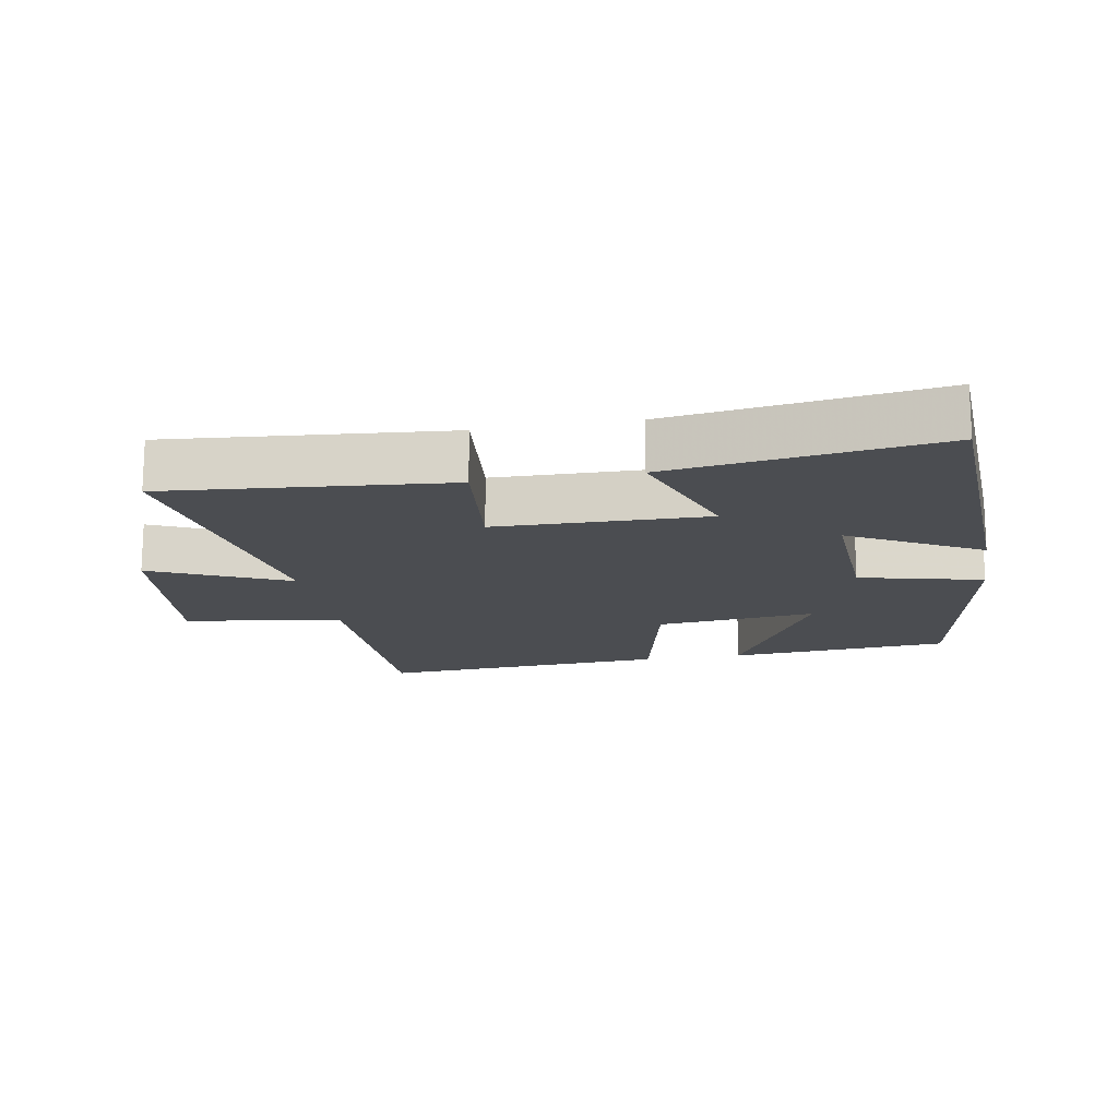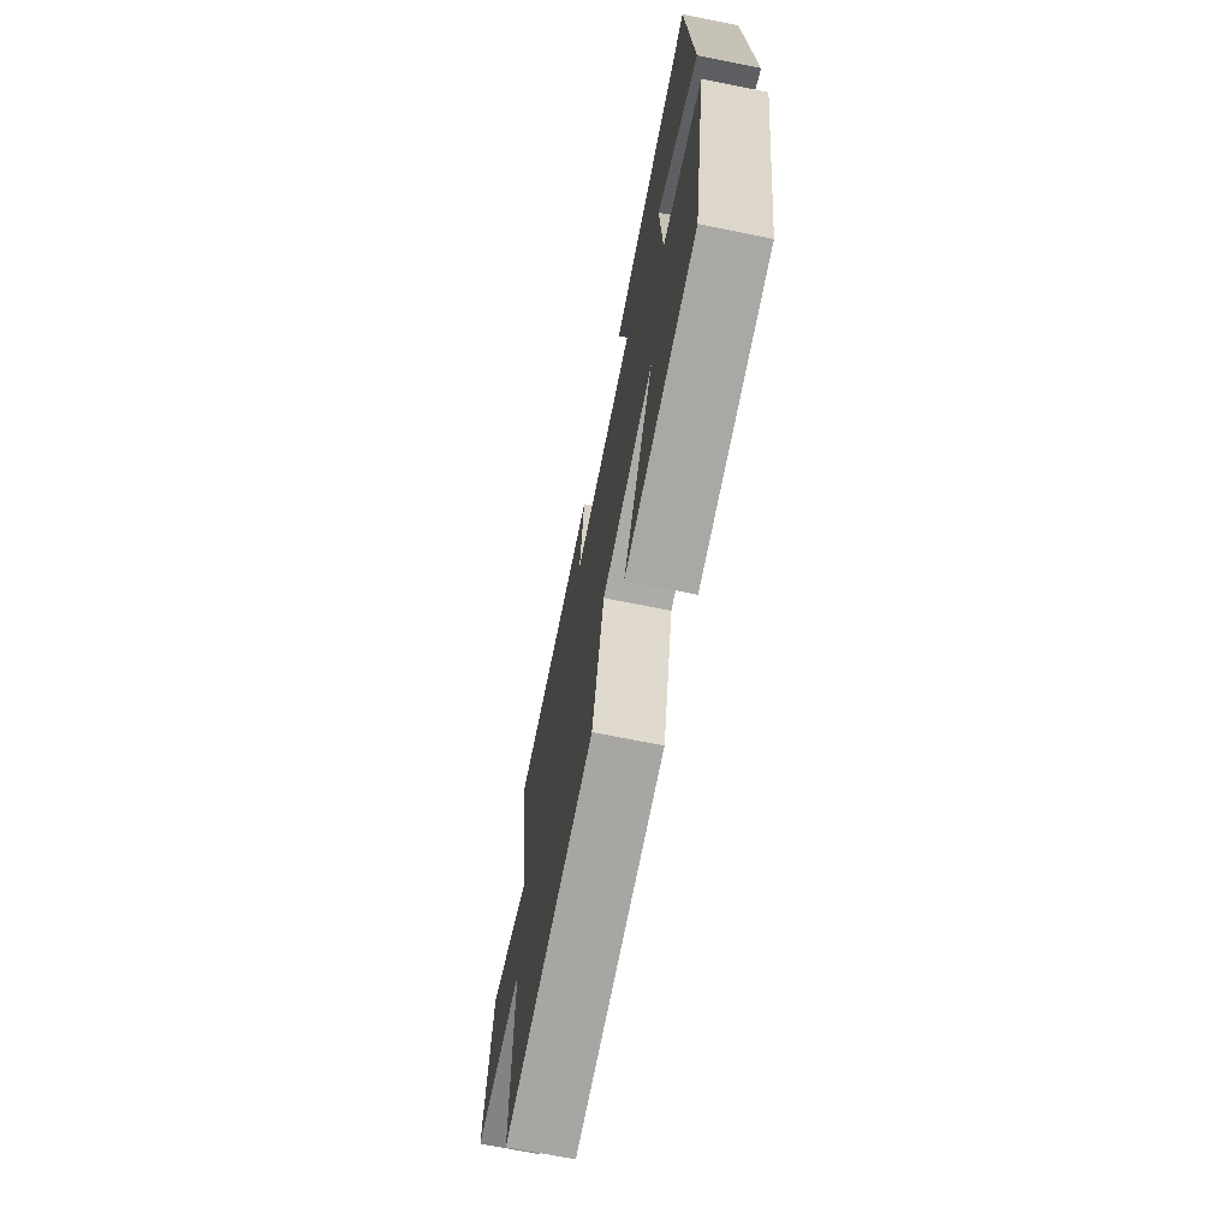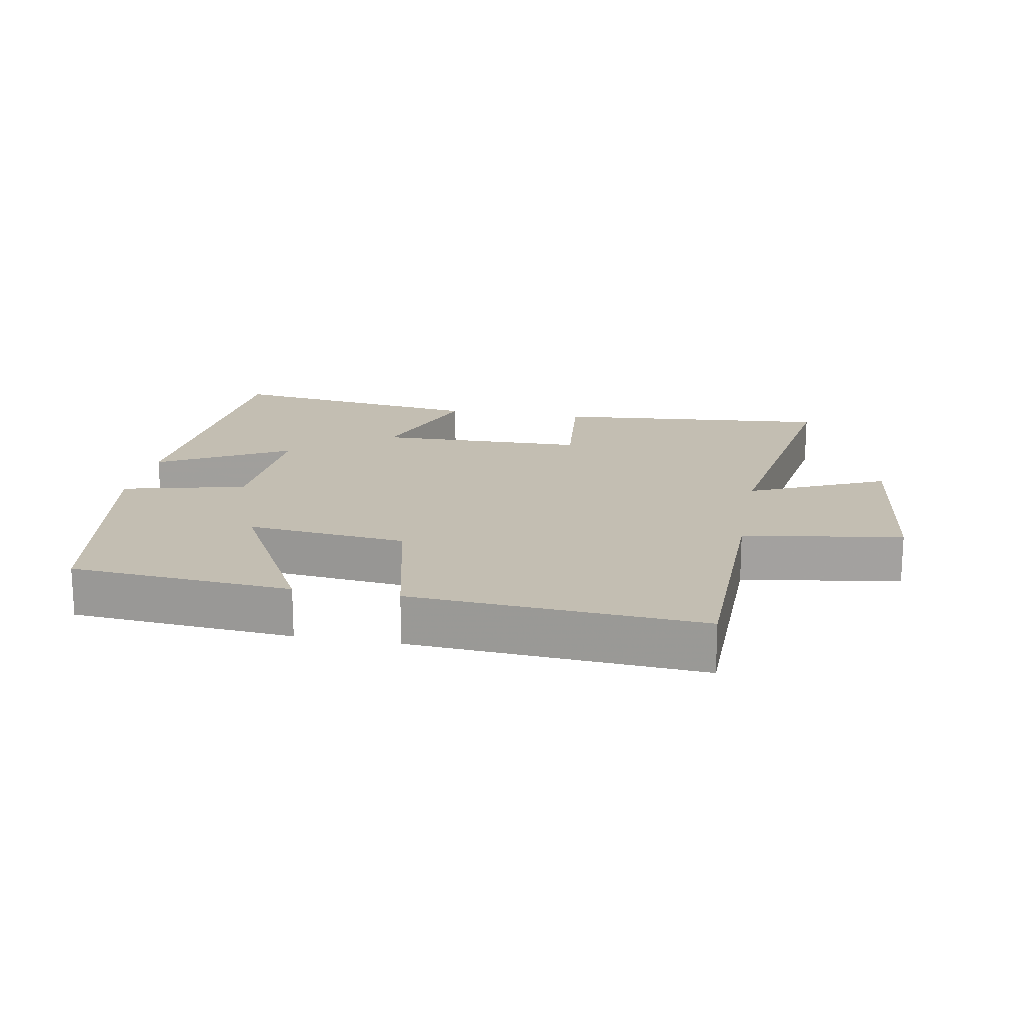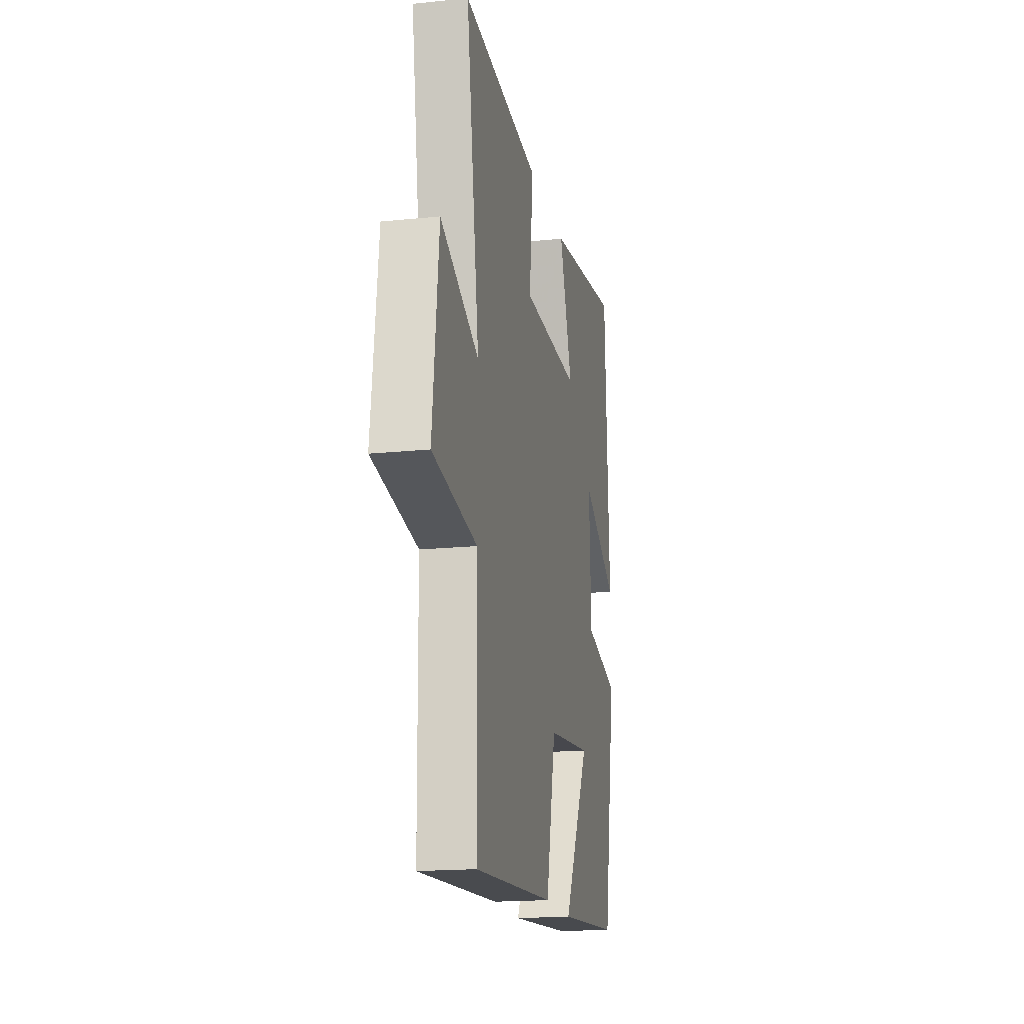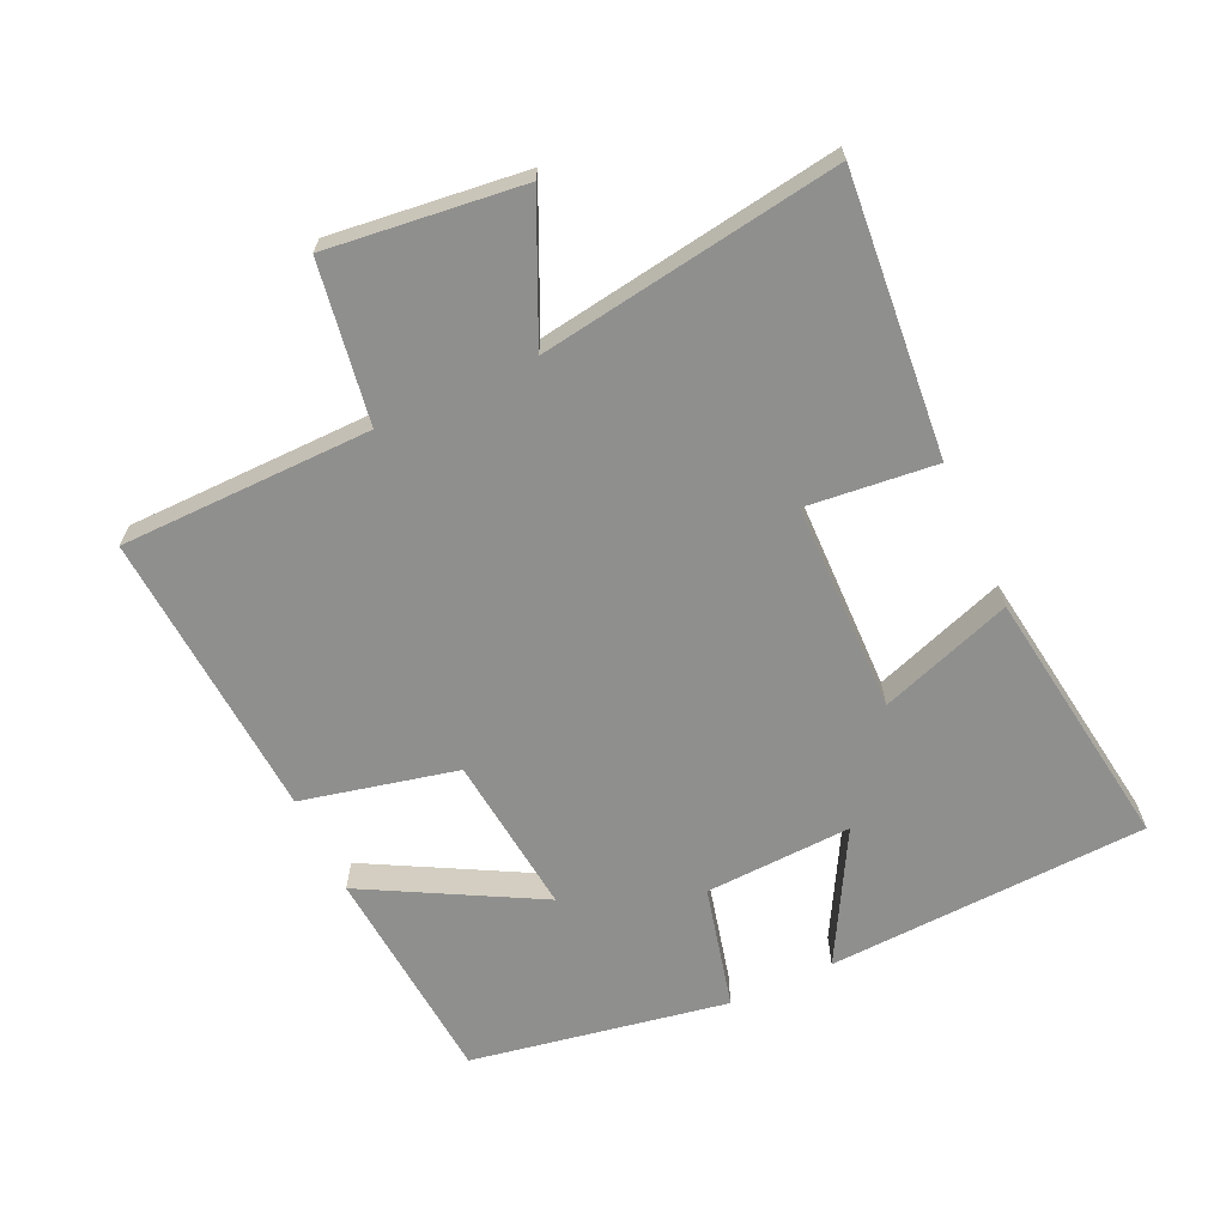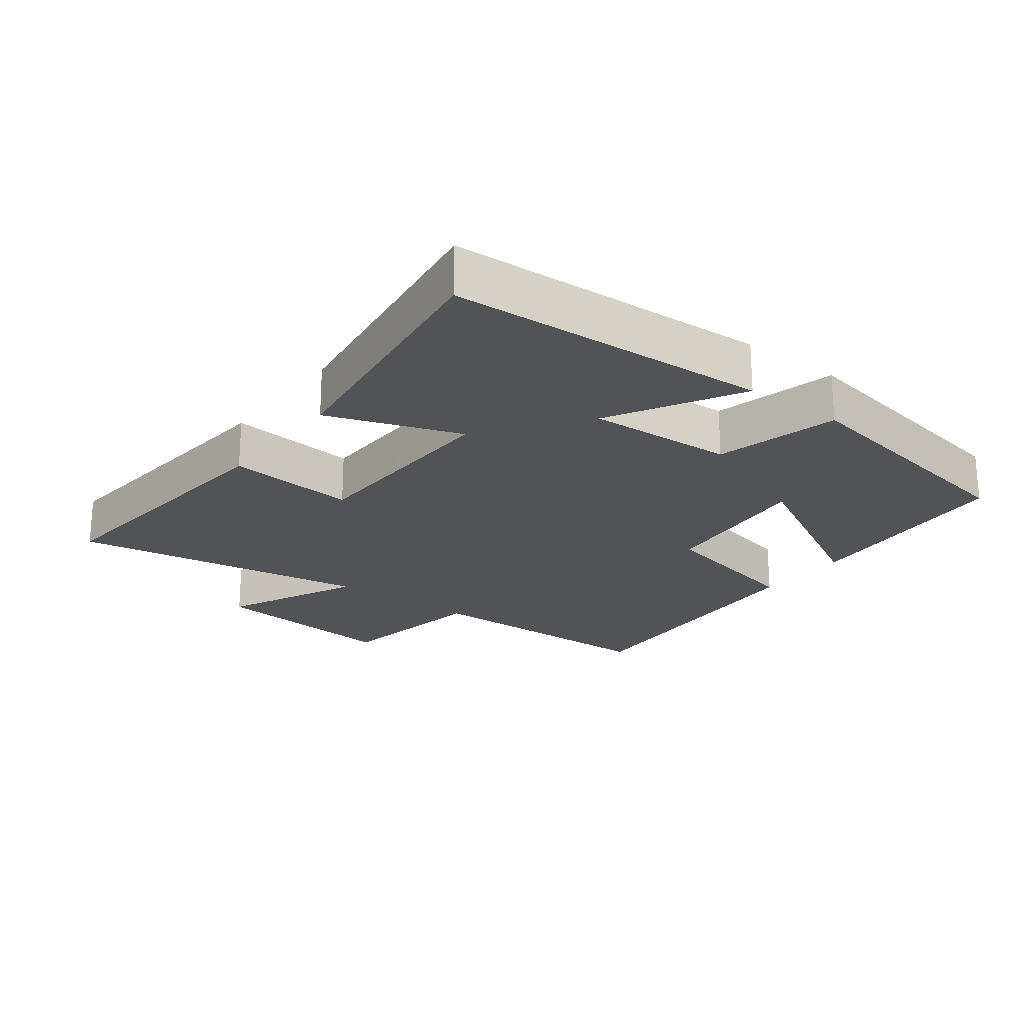
<metadata>
{"format":"obj","ext":"obj","renderer":"f3d","projection":"perspective","resolution":1024,"background":"white","views":[{"elev":-16.0,"azim":10.1,"up":"+Y"},{"elev":-70.3,"azim":78.7,"up":"+Z"},{"elev":17.5,"azim":-169.6,"up":"+Y"},{"elev":-17.8,"azim":-78.6,"up":"+Z"},{"elev":-65.3,"azim":-65.2,"up":"+Y"},{"elev":-21.9,"azim":52.8,"up":"+Y"}]}
</metadata>
<code>
v -0.569 0.07 0.537
v -0.149 0.07 0.5
v -0.169 0.07 0.306
v 0.147 0.07 0.3
v 0.077 0.07 0.5
v 0.477 0.07 0.557
v 0.5 0.07 0.073
v 0.304 0.07 0.182
v 0.314 0.07 -0.04
v 0.5 0.07 -0.085
v 0.431 0.07 -0.473
v 0.096 0.07 -0.5
v 0.237 0.07 -0.24
v -0.005 0.07 -0.266
v -0.058 0.07 -0.5
v -0.495 0.07 -0.529
v -0.5 0.07 -0.15
v -0.739 0.07 -0.112
v -0.705 0.07 0.18
v -0.5 0.07 0.086
v -0.569 0 0.537
v -0.149 0 0.5
v -0.169 0 0.306
v 0.147 0 0.3
v 0.077 0 0.5
v 0.477 0 0.557
v 0.5 0 0.073
v 0.304 0 0.182
v 0.314 0 -0.04
v 0.5 0 -0.085
v 0.431 0 -0.473
v 0.096 0 -0.5
v 0.237 0 -0.24
v -0.005 0 -0.266
v -0.058 0 -0.5
v -0.495 0 -0.529
v -0.5 0 -0.15
v -0.739 0 -0.112
v -0.705 0 0.18
v -0.5 0 0.086
f 17 18 19 20
f 16 17 20
f 15 16 20
f 14 15 20
f 13 14 20 1
f 10 11 12 13
f 9 10 13
f 8 9 13
f 6 7 8
f 5 6 8
f 4 5 8
f 3 4 8 13
f 1 2 3
f 1 3 13
f 40 39 38 37
f 40 37 36
f 40 36 35
f 40 35 34
f 21 40 34 33
f 33 32 31 30
f 33 30 29
f 33 29 28
f 28 27 26
f 28 26 25
f 28 25 24
f 33 28 24 23
f 23 22 21
f 33 23 21
f 1 21 22 2
f 2 22 23 3
f 3 23 24 4
f 4 24 25 5
f 5 25 26 6
f 6 26 27 7
f 7 27 28 8
f 8 28 29 9
f 9 29 30 10
f 10 30 31 11
f 11 31 32 12
f 12 32 33 13
f 13 33 34 14
f 14 34 35 15
f 15 35 36 16
f 16 36 37 17
f 17 37 38 18
f 18 38 39 19
f 19 39 40 20
f 20 40 21 1

</code>
